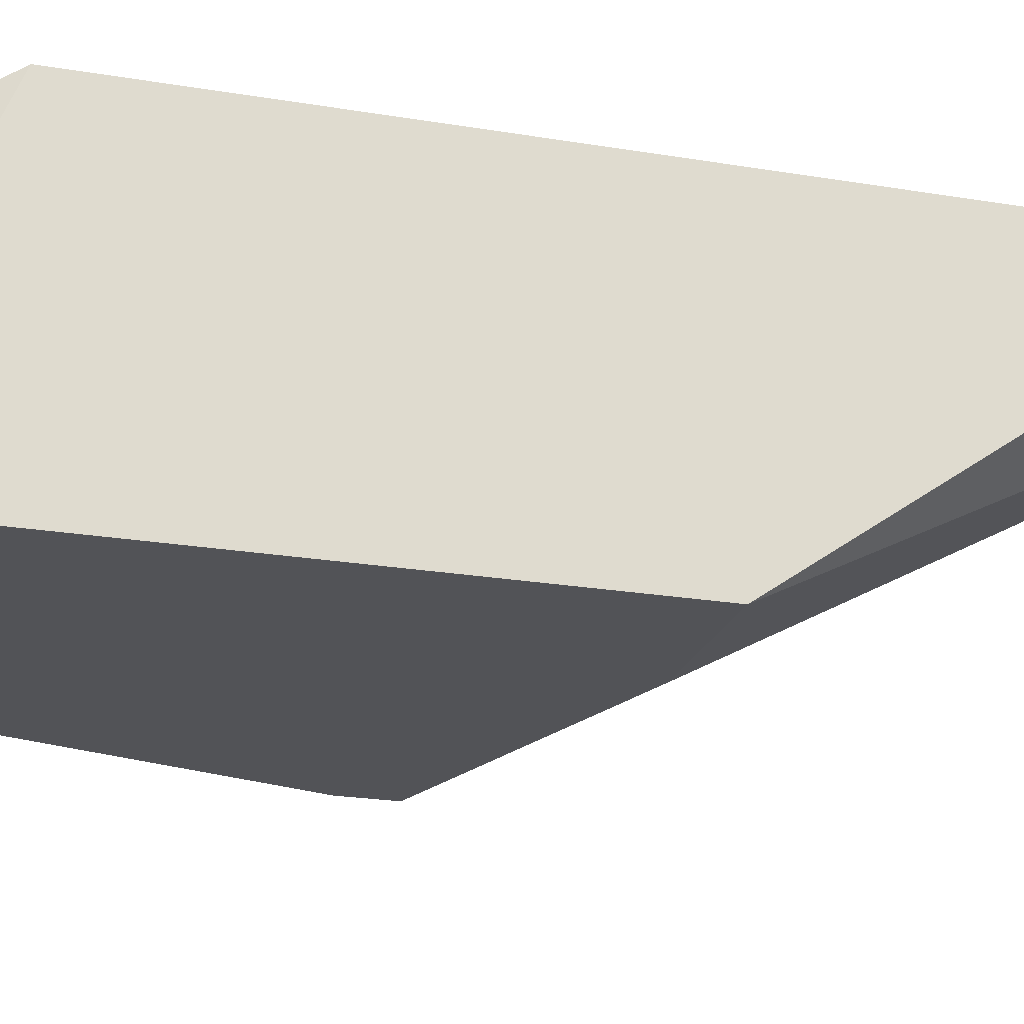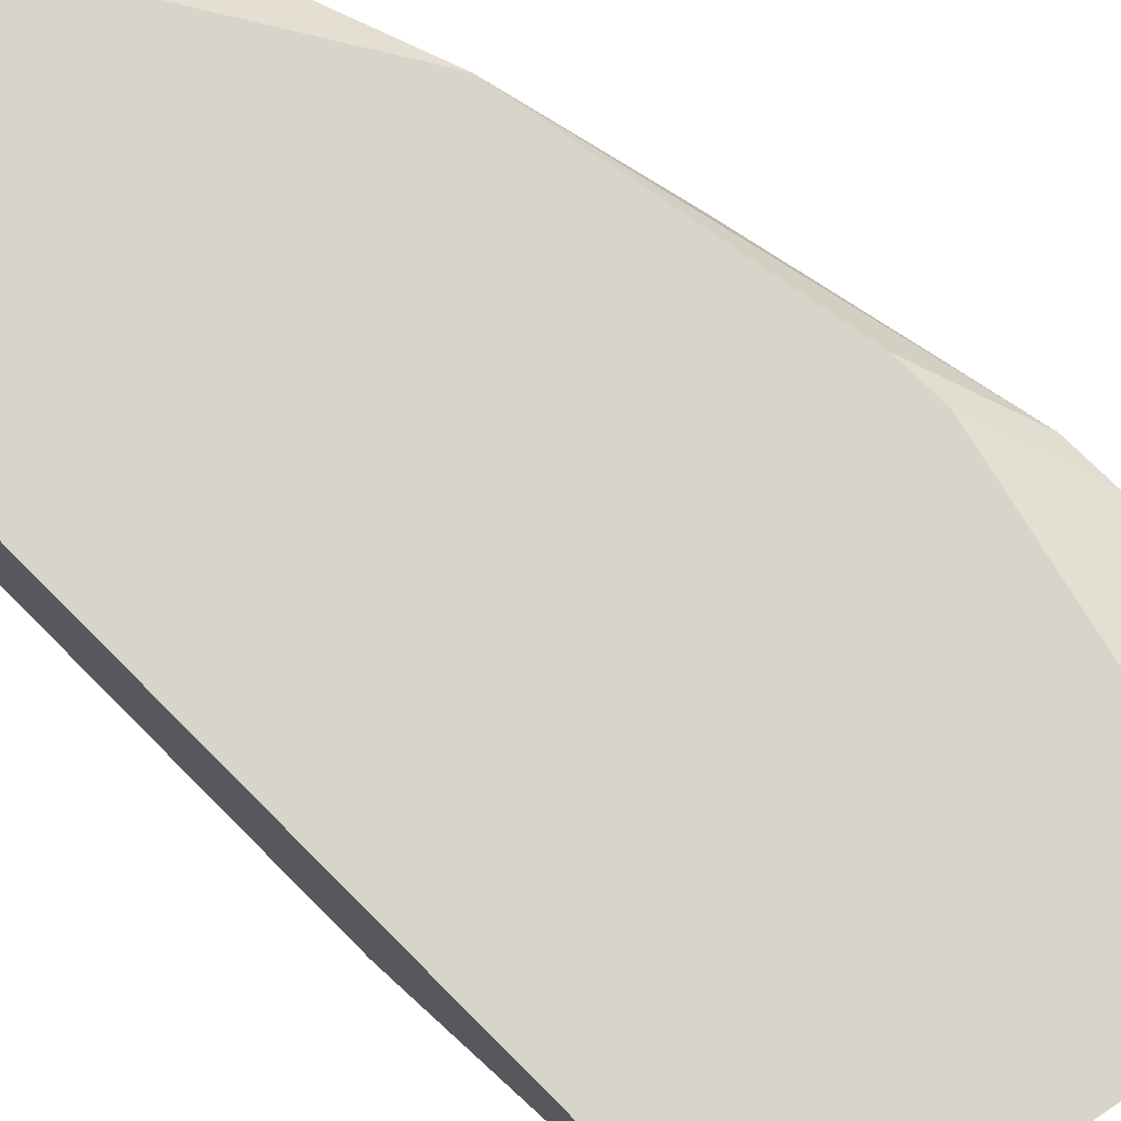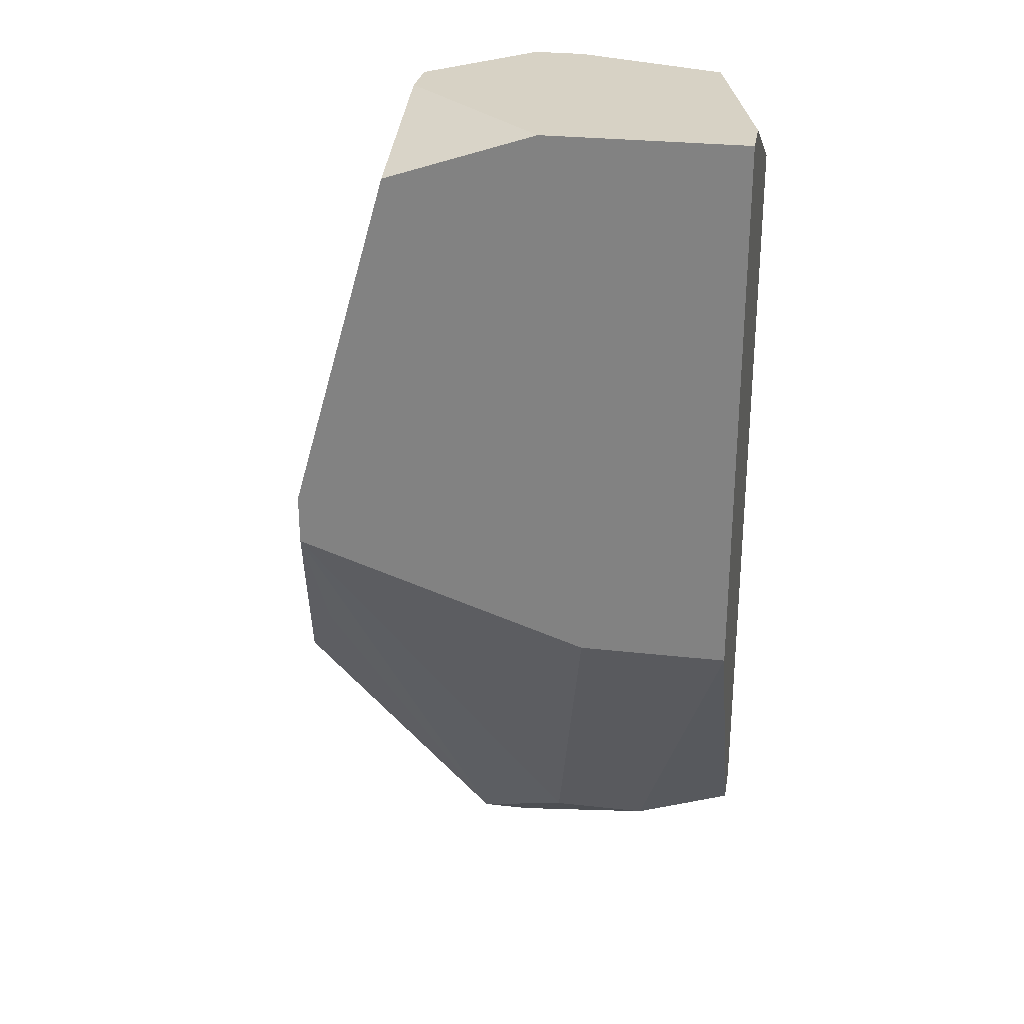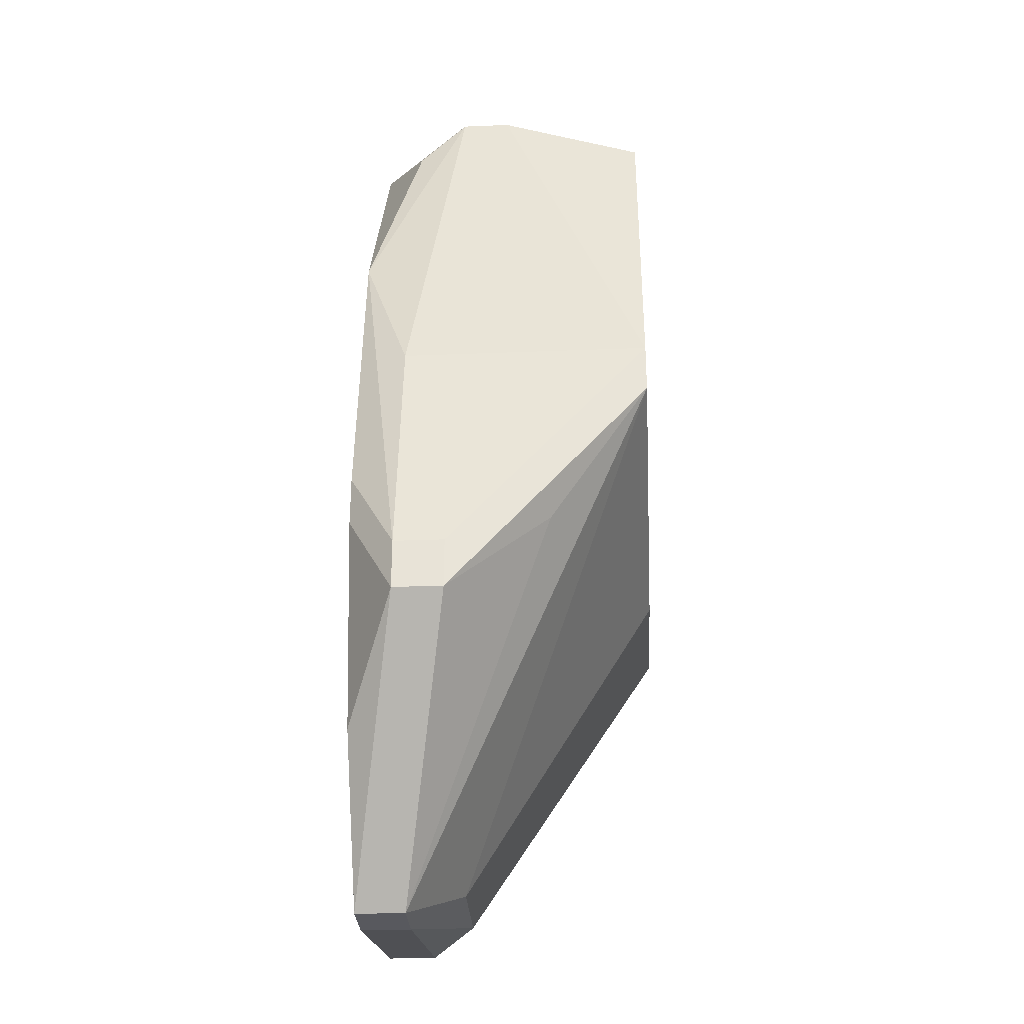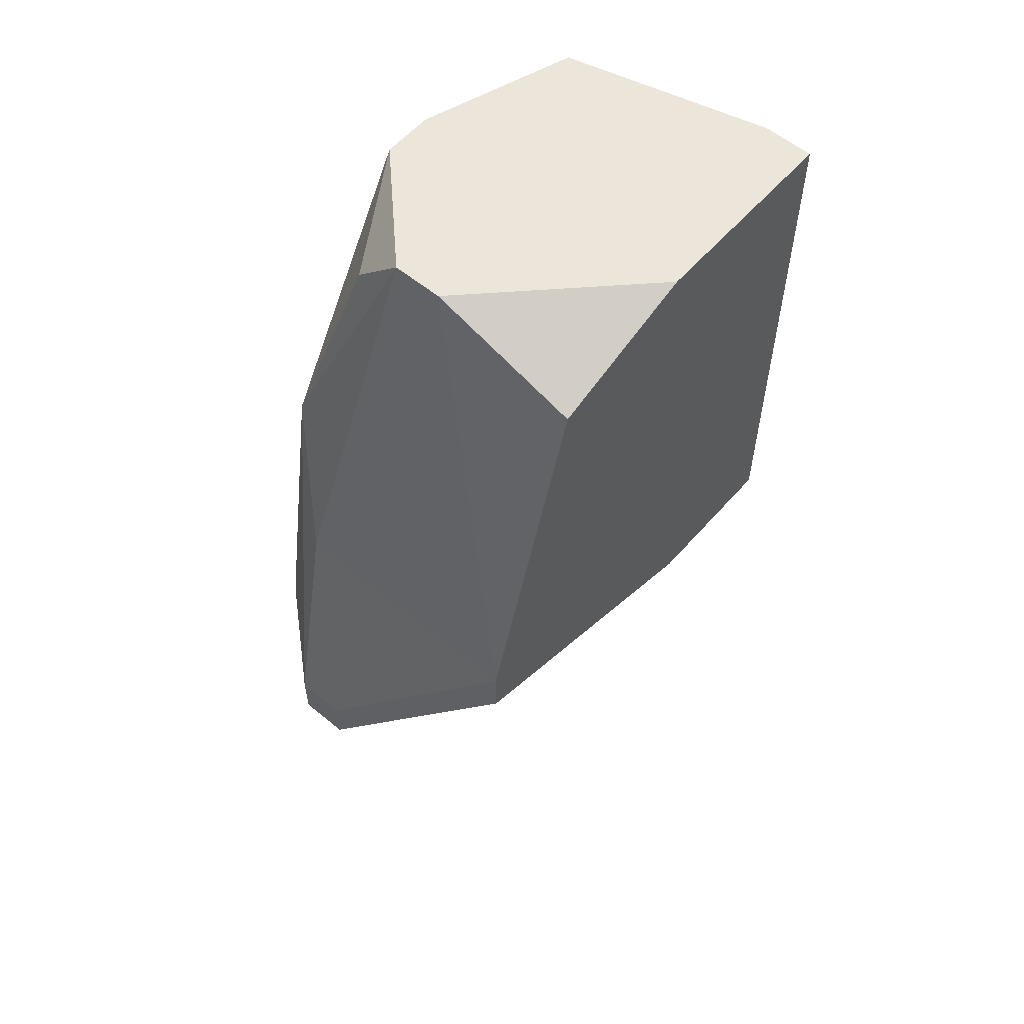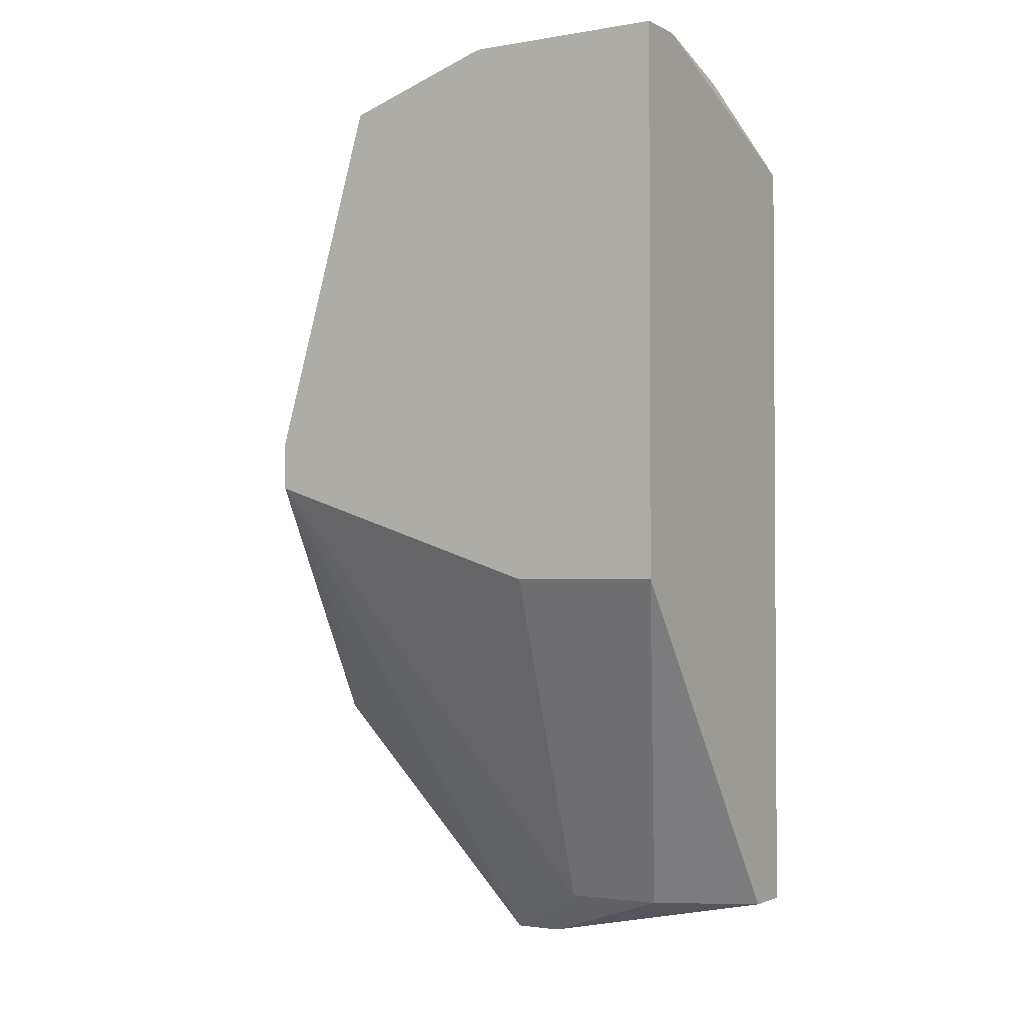
<metadata>
{"format":"obj","ext":"obj","renderer":"f3d","projection":"perspective","resolution":1024,"background":"white","views":[{"elev":-22.3,"azim":73.7,"up":"+Y"},{"elev":75.4,"azim":135.0,"up":"+Y"},{"elev":27.6,"azim":9.8,"up":"+Z"},{"elev":-30.4,"azim":-86.7,"up":"+Z"},{"elev":57.6,"azim":-49.4,"up":"+Z"},{"elev":-2.1,"azim":31.4,"up":"+Z"}]}
</metadata>
<code>
v -0.03278 0.01424 -0.4098
v 0.04769 0.03033 -0.3132
v 0.04769 0.03033 -0.442
v -0.03278 0.02228 -0.4098
v -0.03278 0.01424 -0.4018
v 0.04769 0.02228 -0.442
v 0.04769 -0.009903 -0.2971
v -0.03278 0.02228 -0.4018
v -0.02473 -0.01795 -0.3696
v 0.04769 -0.01795 -0.2971
v 0.04769 -0.01795 -0.3857
v 0.03964 0.02228 -0.2971
v -0.02473 -0.01795 -0.3615
v 0.03159 0.01424 -0.442
v 0.02355 -0.01795 -0.3857
v 0.0155 0.01424 -0.442
v -0.02473 -0.001856 -0.3937
v 0.0155 -0.01795 -0.2971
v 0.007454 0.03033 -0.2971
v 0.0155 0.03033 -0.2971
v -0.0005923 0.03033 -0.45
v 0.007454 0.03033 -0.45
v 0.007454 0.02228 -0.45
v -0.0005923 0.02228 -0.45
v -0.008639 0.02228 -0.3052
v -0.008639 0.01424 -0.2971
v -0.008639 0.00619 -0.2971
v -0.008639 -0.01795 -0.3052
v -0.01669 0.03033 -0.3374
v -0.01669 0.03033 -0.4259
v -0.02473 0.03033 -0.3857
v -0.02473 0.03033 -0.3937
v -0.02473 0.02228 -0.3615
f 12 2 20
f 27 13 28
f 7 10 11
f 7 11 6
f 7 6 3
f 7 3 2
f 7 2 12
f 30 21 4
f 30 4 32
f 26 19 25
f 18 27 28
f 18 28 13
f 18 13 9
f 18 9 15
f 18 15 11
f 18 11 10
f 18 10 7
f 18 7 12
f 18 12 20
f 18 20 19
f 18 19 26
f 18 26 27
f 33 13 27
f 33 27 26
f 1 4 21
f 1 21 24
f 1 9 13
f 1 13 5
f 22 23 24
f 22 24 21
f 22 3 6
f 22 6 23
f 14 23 6
f 14 6 11
f 29 33 26
f 29 26 25
f 29 25 19
f 29 19 20
f 29 20 2
f 29 2 3
f 29 3 22
f 29 22 21
f 29 21 30
f 29 30 32
f 29 32 31
f 8 33 29
f 8 29 31
f 8 31 32
f 8 32 4
f 8 4 1
f 8 1 5
f 8 5 13
f 8 13 33
f 17 1 24
f 17 24 9
f 17 9 1
f 16 14 11
f 16 11 15
f 16 15 9
f 16 9 24
f 16 24 23
f 16 23 14

</code>
